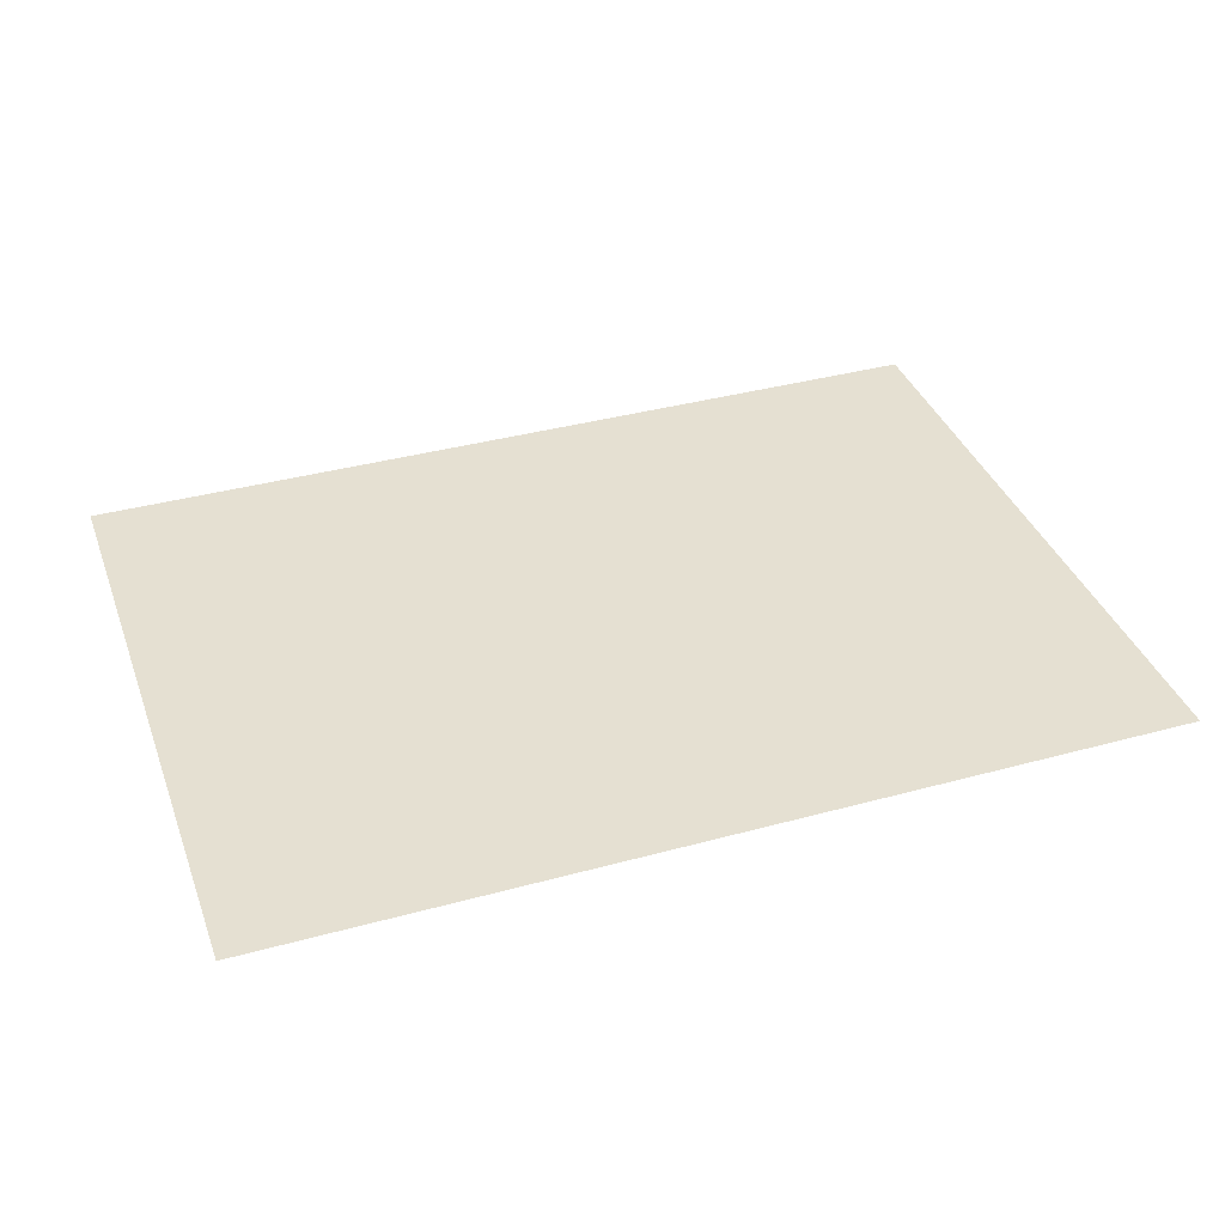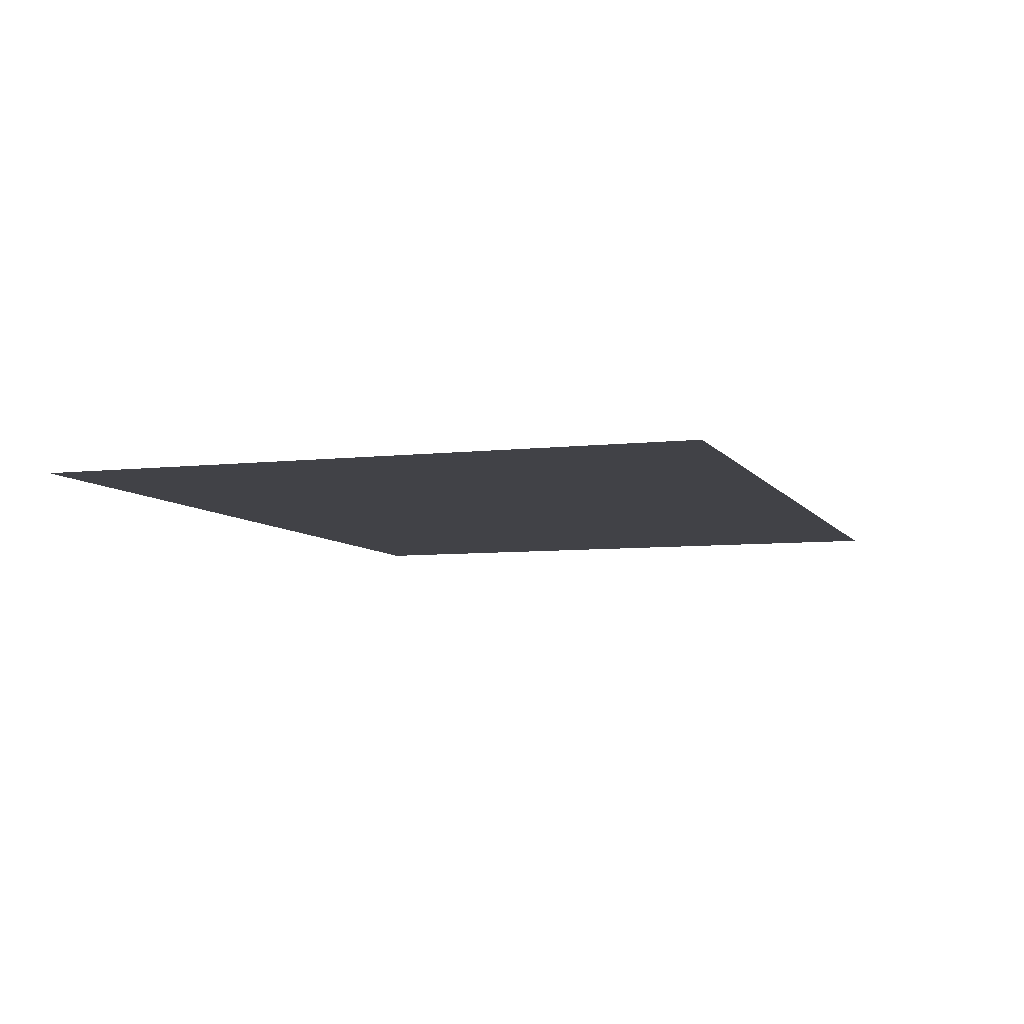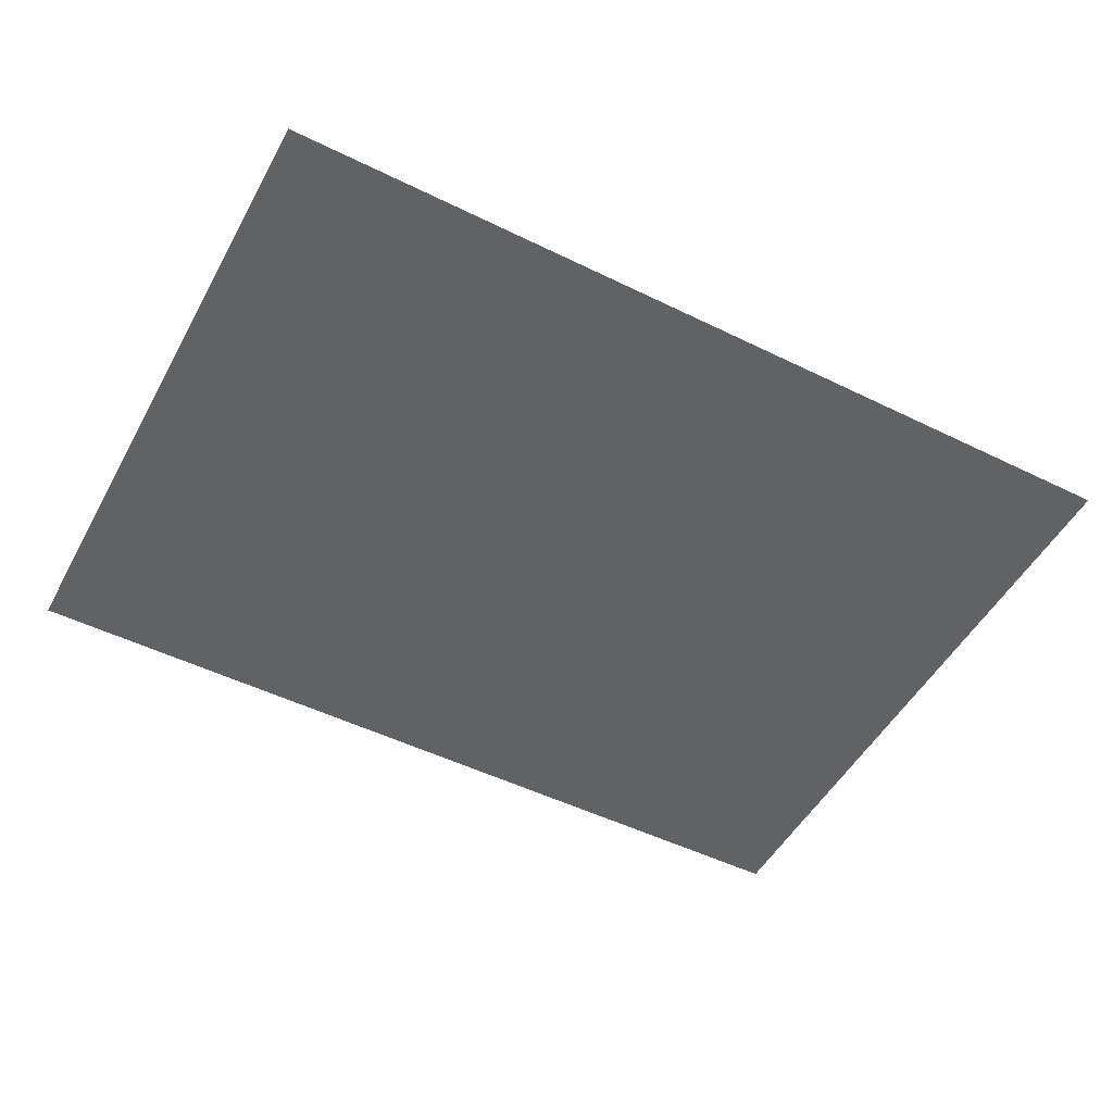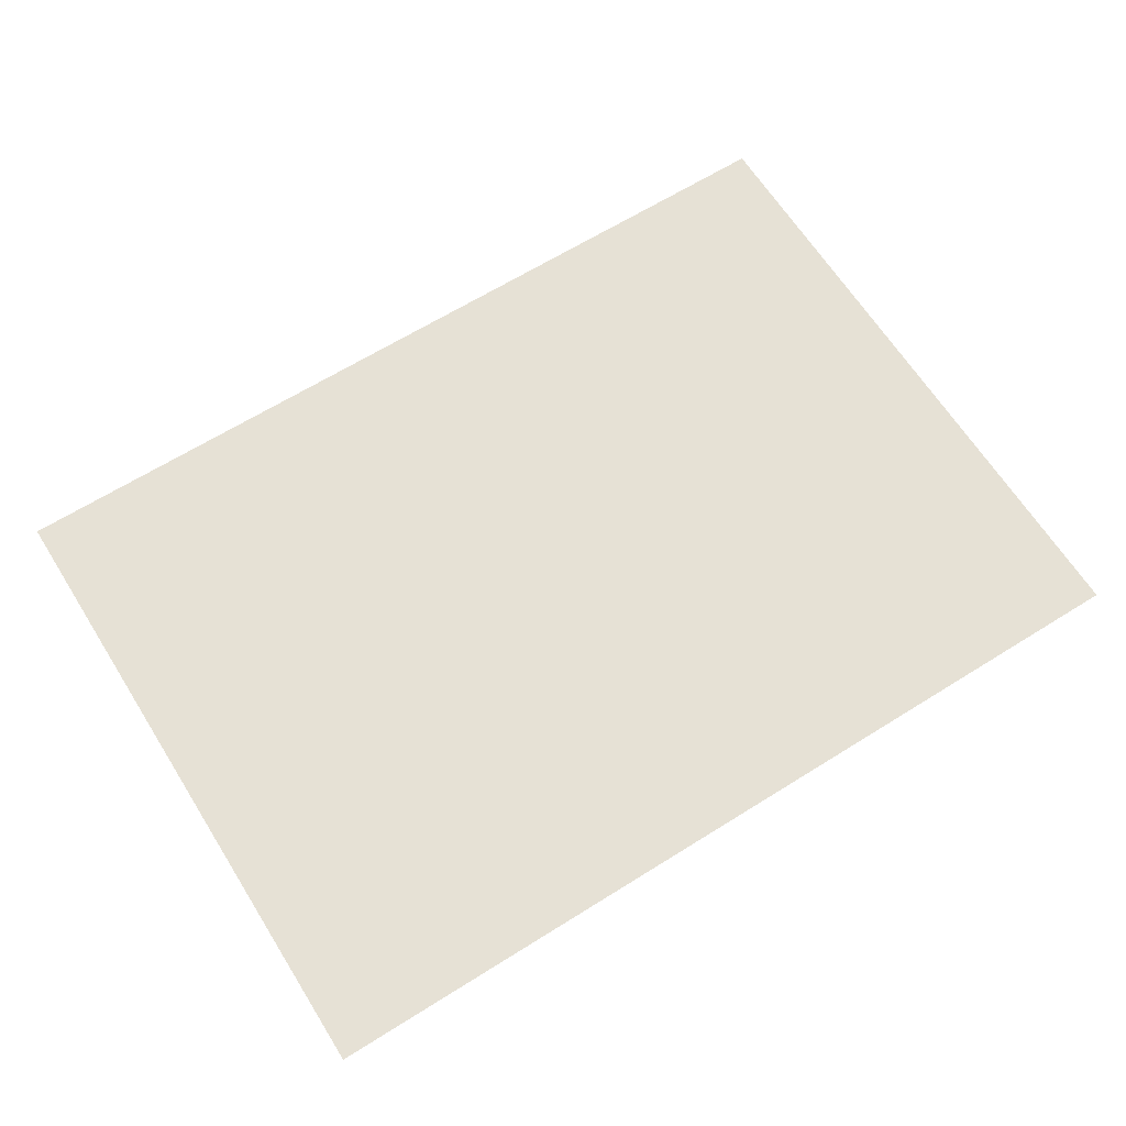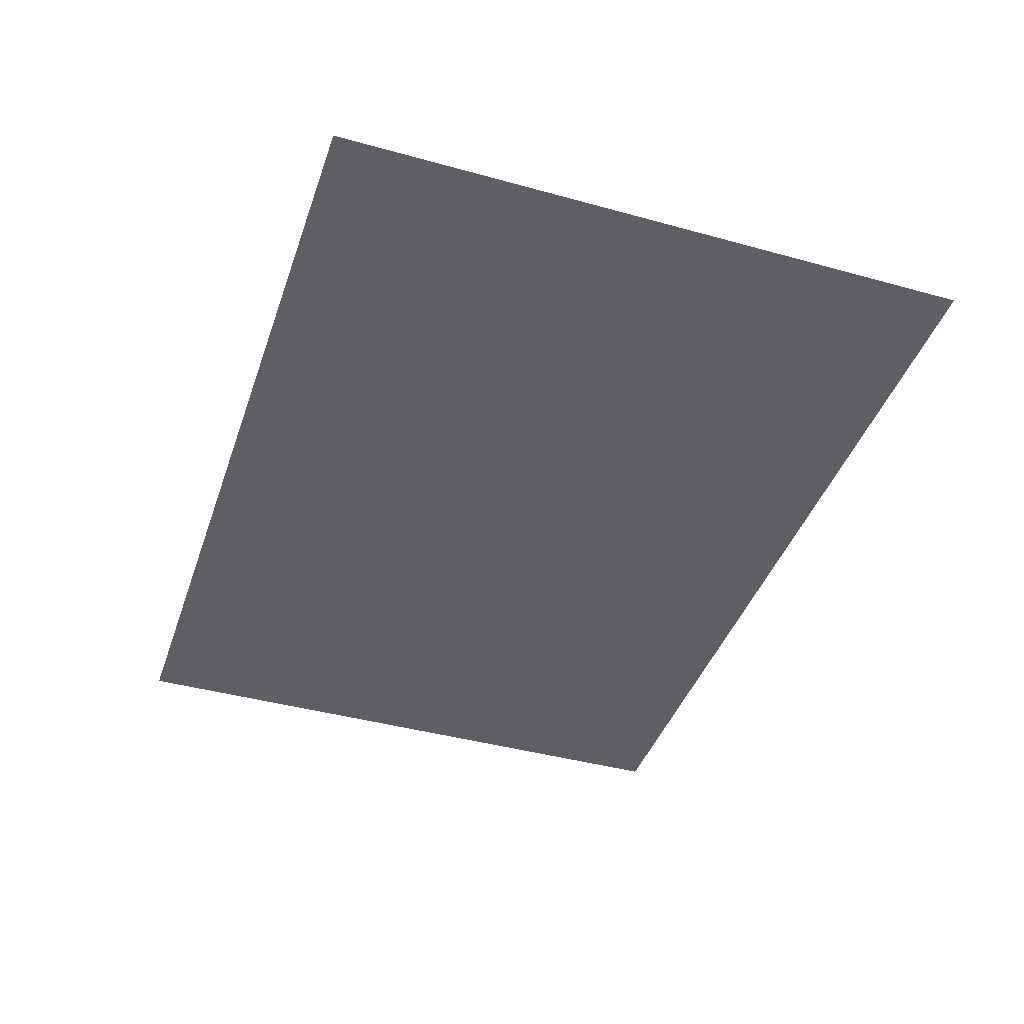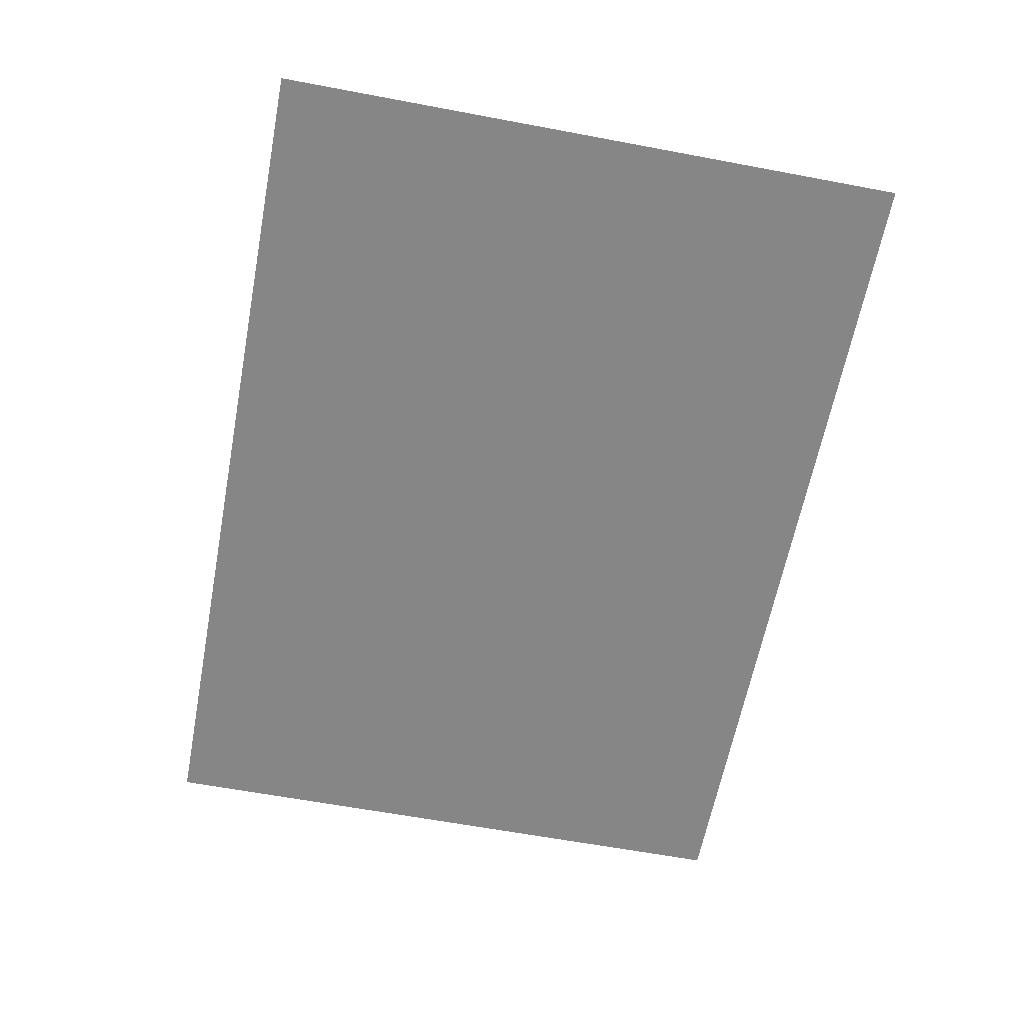
<metadata>
{"format":"obj","ext":"obj","renderer":"f3d","projection":"perspective","resolution":1024,"background":"white","views":[{"elev":37.7,"azim":160.8,"up":"+Y"},{"elev":-6.8,"azim":-71.3,"up":"+Y"},{"elev":-50.5,"azim":-28.2,"up":"+Y"},{"elev":64.8,"azim":147.8,"up":"+Y"},{"elev":-41.9,"azim":-108.4,"up":"+Y"},{"elev":-62.2,"azim":79.2,"up":"+Y"}]}
</metadata>
<code>
g whaleDungeonRoom2Water
v -6.374 0.05704 -15.94
v -6.374 0.05704 -18
v -4.78 0.05704 -18
v -4.78 0.05704 -15.94
v -3.187 0.05704 -15.94
v -3.187 0.05704 -18
v -1.593 0.05704 -15.94
v -1.593 0.05704 -18
v -0.0001373 0.05704 -15.94
v -0.0001373 0.05704 -18
v 1.594 0.05704 -15.94
v 1.594 0.05704 -18
v 3.187 0.05704 -15.94
v 3.187 0.05704 -18
v 4.78 0.05704 -15.94
v 4.78 0.05704 -18
v 6.374 0.05704 -15.94
v 6.374 0.05704 -18
v -4.78 0.05704 -13.35
v -6.374 0.05704 -13.35
v -6.374 0.05704 -10.88
v -4.78 0.05704 -10.88
v -3.187 0.05704 -10.88
v -3.187 0.05704 -13.35
v -1.593 0.05704 -13.35
v -1.593 0.05704 -10.88
v -0.0001373 0.05704 -13.35
v -0.0001373 0.05704 -10.88
v 1.594 0.05704 -13.35
v 1.594 0.05704 -10.88
v 3.187 0.05704 -13.35
v 3.187 0.05704 -10.88
v 4.78 0.05704 -13.35
v 4.78 0.05704 -10.88
v 6.374 0.05704 -13.35
v 6.374 0.05704 -10.88
v 1.594 0.05704 -8.744
v -0.0001373 0.05704 -8.744
v -1.593 0.05704 -8.744
v -3.187 0.05704 -8.744
v -4.78 0.05704 -8.744
v -6.374 0.05704 -8.744
v 3.187 0.05704 -8.744
v 4.78 0.05704 -8.744
v 6.374 0.05704 -8.744
g whaleDungeonRoom2Water_0
f 3 2 1
f 4 3 1
f 4 5 3
f 5 6 3
f 5 7 6
f 7 8 6
f 7 9 8
f 9 10 8
f 9 11 10
f 11 12 10
f 11 13 12
f 13 14 12
f 13 15 14
f 15 16 14
f 15 17 16
f 17 18 16
f 4 19 5
f 19 4 20
f 19 20 21
f 22 19 21
f 22 23 19
f 23 24 19
f 25 24 23
f 26 25 23
f 25 26 27
f 26 28 27
f 29 27 28
f 30 29 28
f 29 30 31
f 30 32 31
f 33 31 32
f 34 33 32
f 33 34 35
f 34 36 35
f 24 25 7
f 5 24 7
f 19 24 5
f 25 27 9
f 7 25 9
f 27 29 11
f 9 27 11
f 29 31 13
f 11 29 13
f 31 33 15
f 13 31 15
f 33 35 17
f 15 33 17
f 30 37 32
f 37 30 38
f 30 28 38
f 39 38 28
f 26 39 28
f 39 26 40
f 26 23 40
f 41 40 23
f 22 41 23
f 41 22 42
f 22 21 42
f 37 43 32
f 34 32 43
f 44 34 43
f 34 44 36
f 44 45 36
f 4 1 20

</code>
